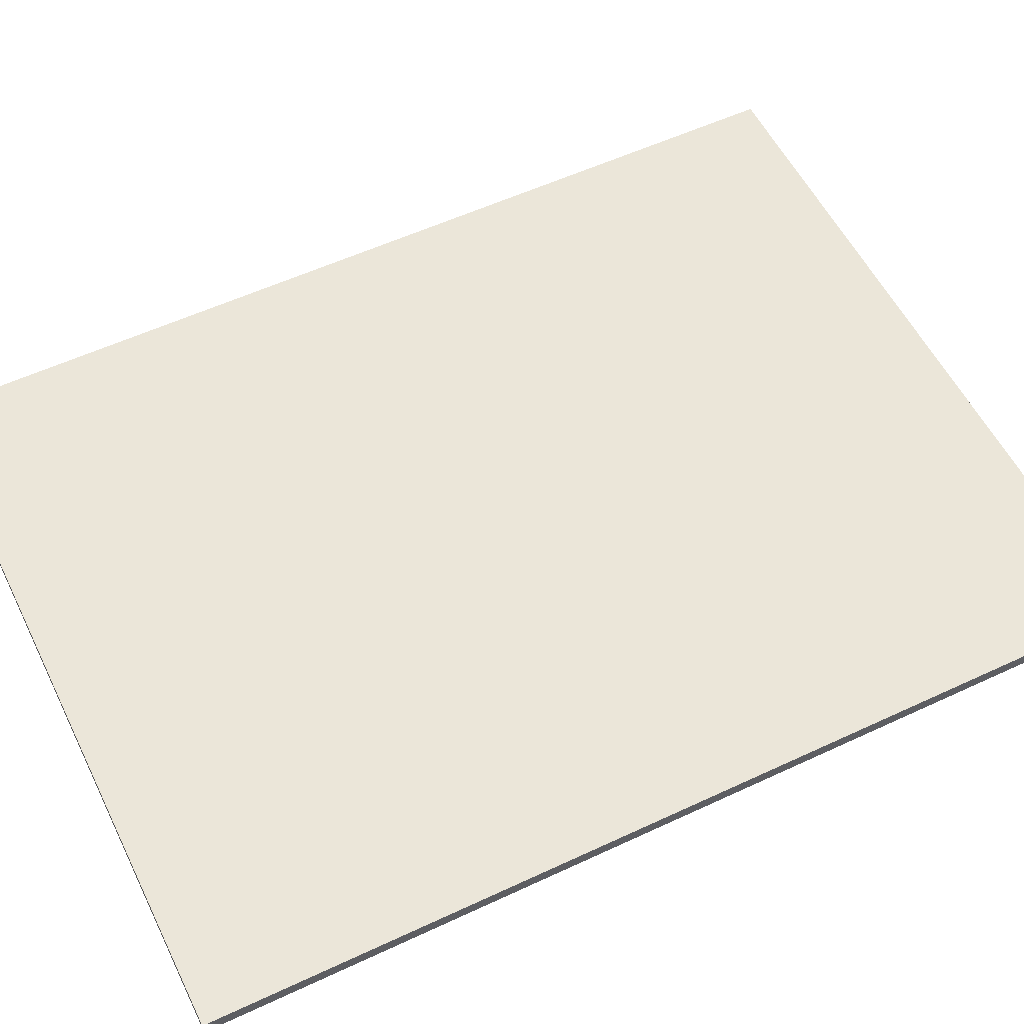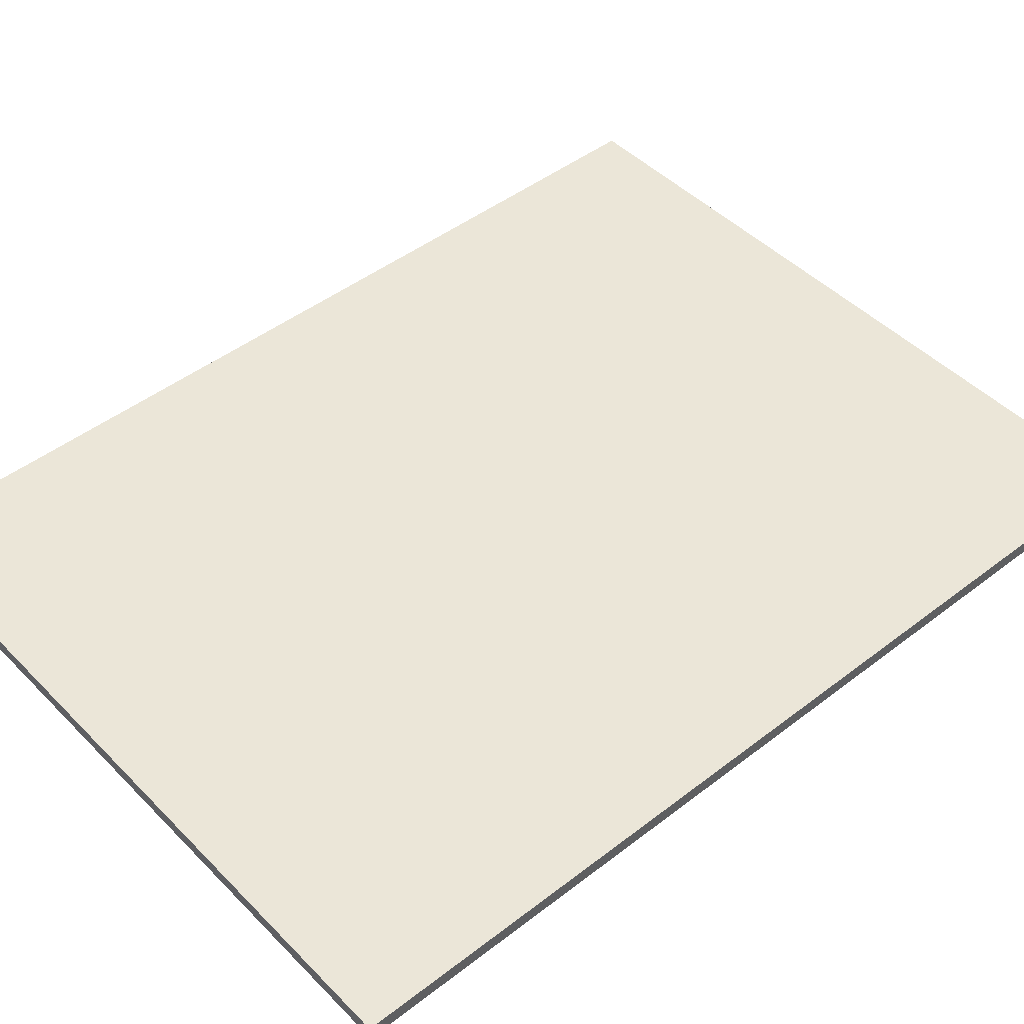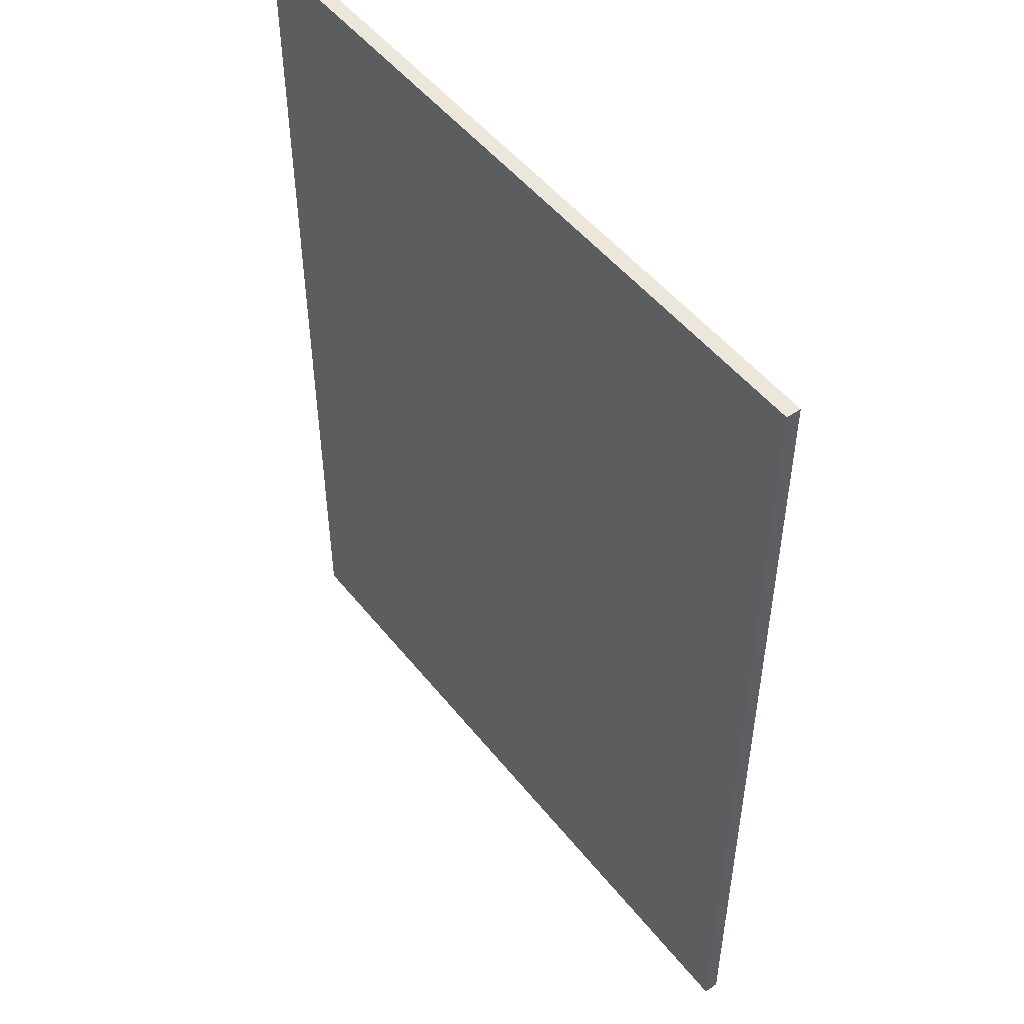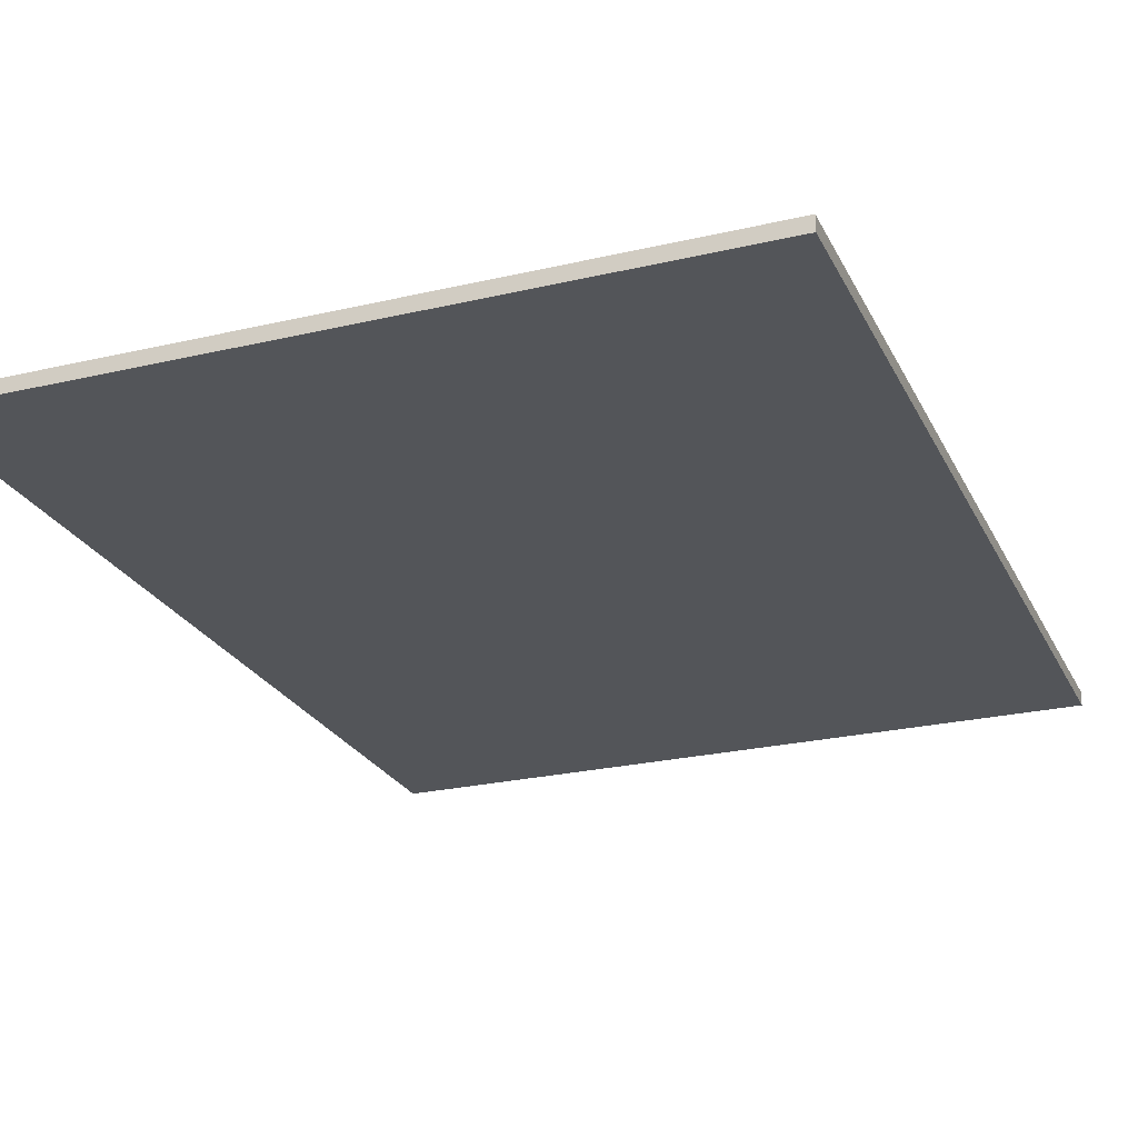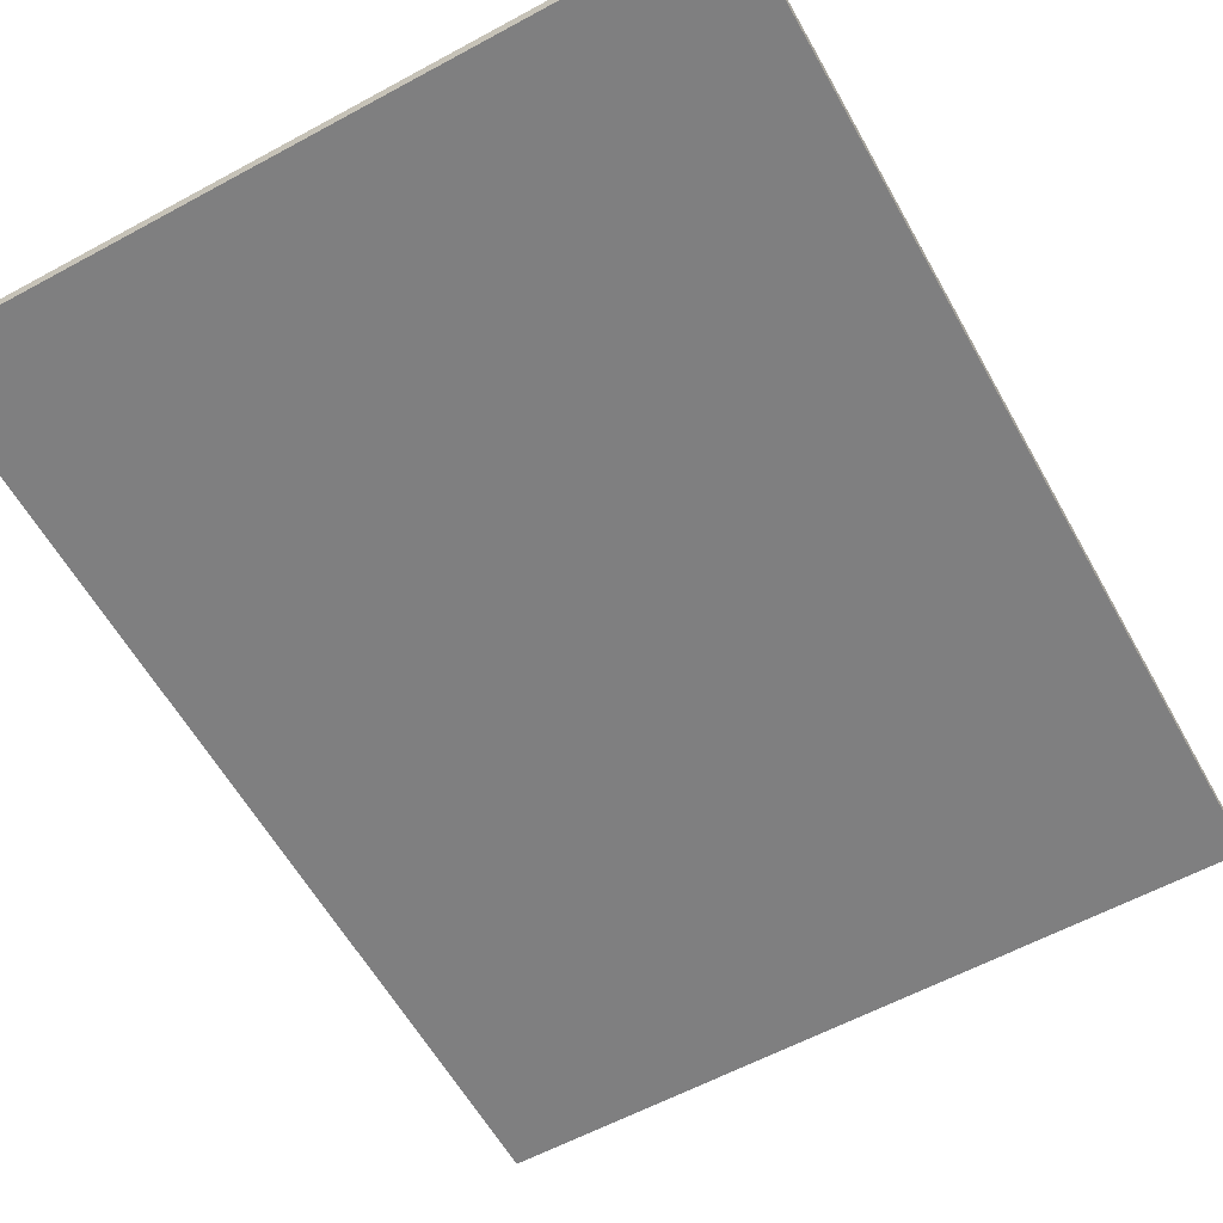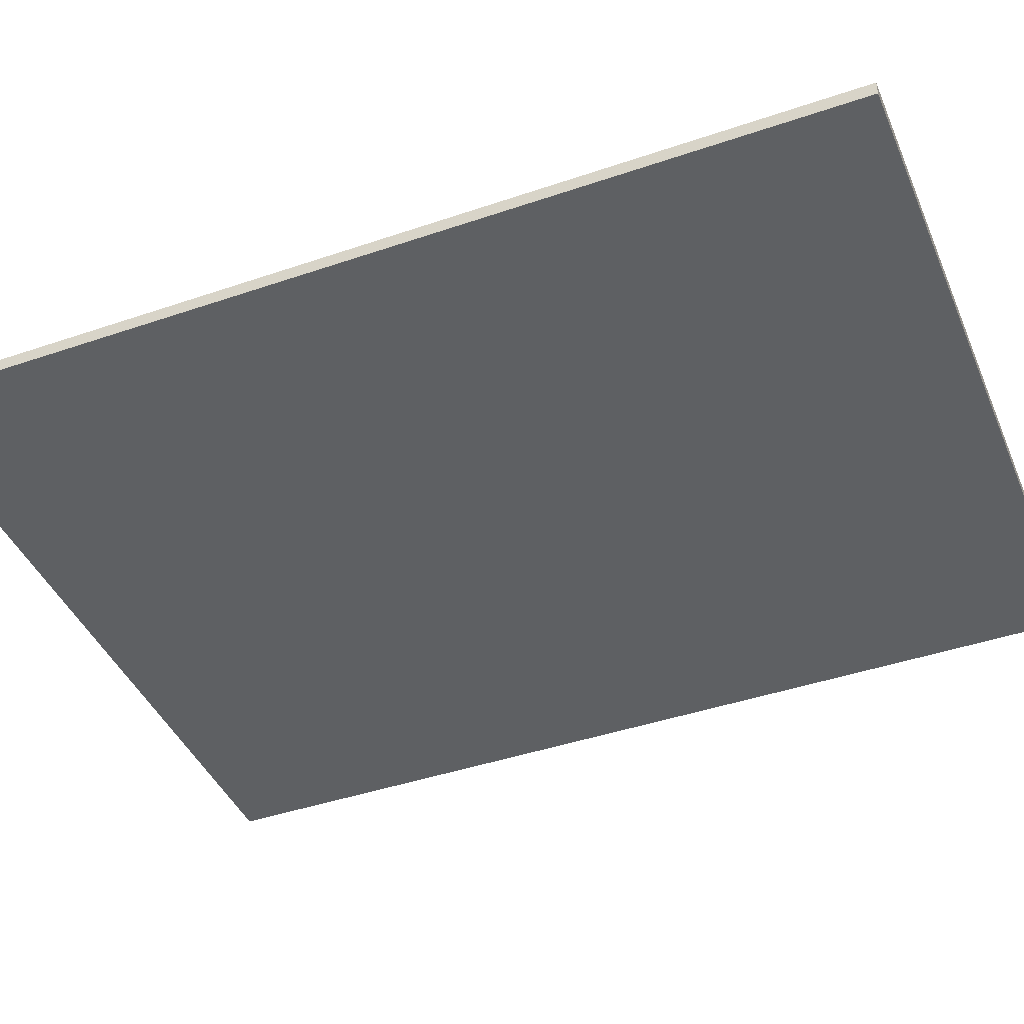
<metadata>
{"format":"obj","ext":"obj","renderer":"f3d","projection":"perspective","resolution":1024,"background":"white","views":[{"elev":56.0,"azim":-116.1,"up":"+Y"},{"elev":46.4,"azim":-131.3,"up":"+Y"},{"elev":50.5,"azim":-127.1,"up":"+Z"},{"elev":-24.5,"azim":-158.9,"up":"+Y"},{"elev":-59.7,"azim":-150.9,"up":"+Y"},{"elev":-42.6,"azim":-67.8,"up":"+Y"}]}
</metadata>
<code>
v 10 0 -13
v 0 0 -13
v 0 0.2 -13
v 10 0.2 -13
v 10 0 0
v 10 0 -13
v 10 0.2 -13
v 10 0.2 0
v 0 0 0
v 10 0 0
v 10 0.2 0
v 0 0.2 0
v 0 0 -13
v 0 0 0
v 0 0.2 0
v 0 0.2 -13
v 0 0.2 -13
v 0 0.2 0
v 10 0.2 0
v 10 0.2 -13
v 0 0 0
v 0 0 -13
v 10 0 -13
v 10 0 0
g b0366718-e2bd-11ea-87ff-54bf646e7e1f
f 1 2 4
f 4 2 3
g b0368e24-e2bd-11ea-b865-54bf646e7e1f
f 5 6 8
f 8 6 7
g b036b536-e2bd-11ea-a3be-54bf646e7e1f
f 9 10 12
f 12 10 11
g b036dc5a-e2bd-11ea-a006-54bf646e7e1f
f 13 14 16
f 16 14 15
g b0372a8a-e2bd-11ea-9ced-54bf646e7e1f
f 17 18 20
f 20 18 19
g b03751b6-e2bd-11ea-93b9-54bf646e7e1f
f 22 23 21
f 21 23 24

</code>
